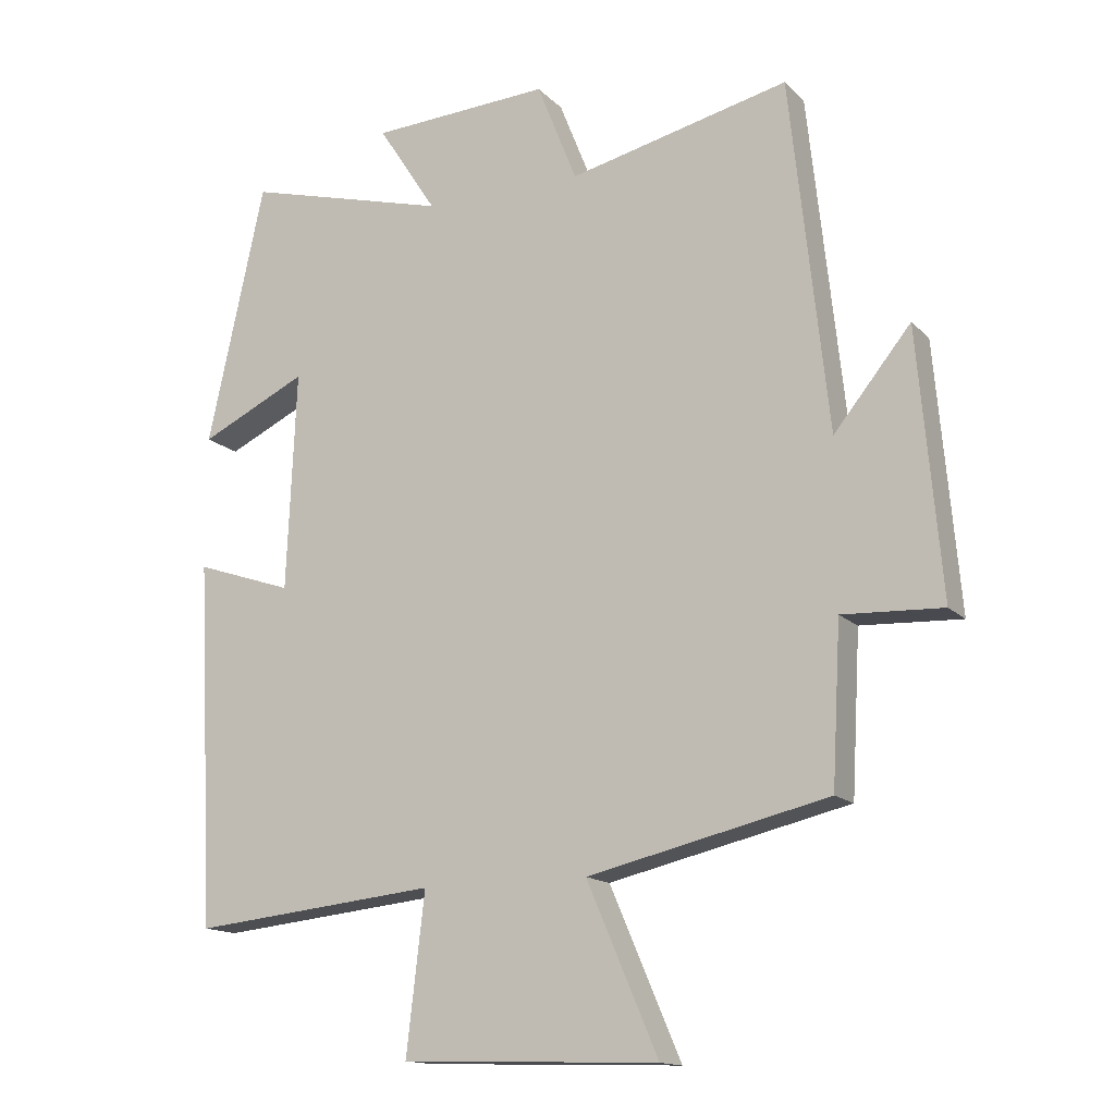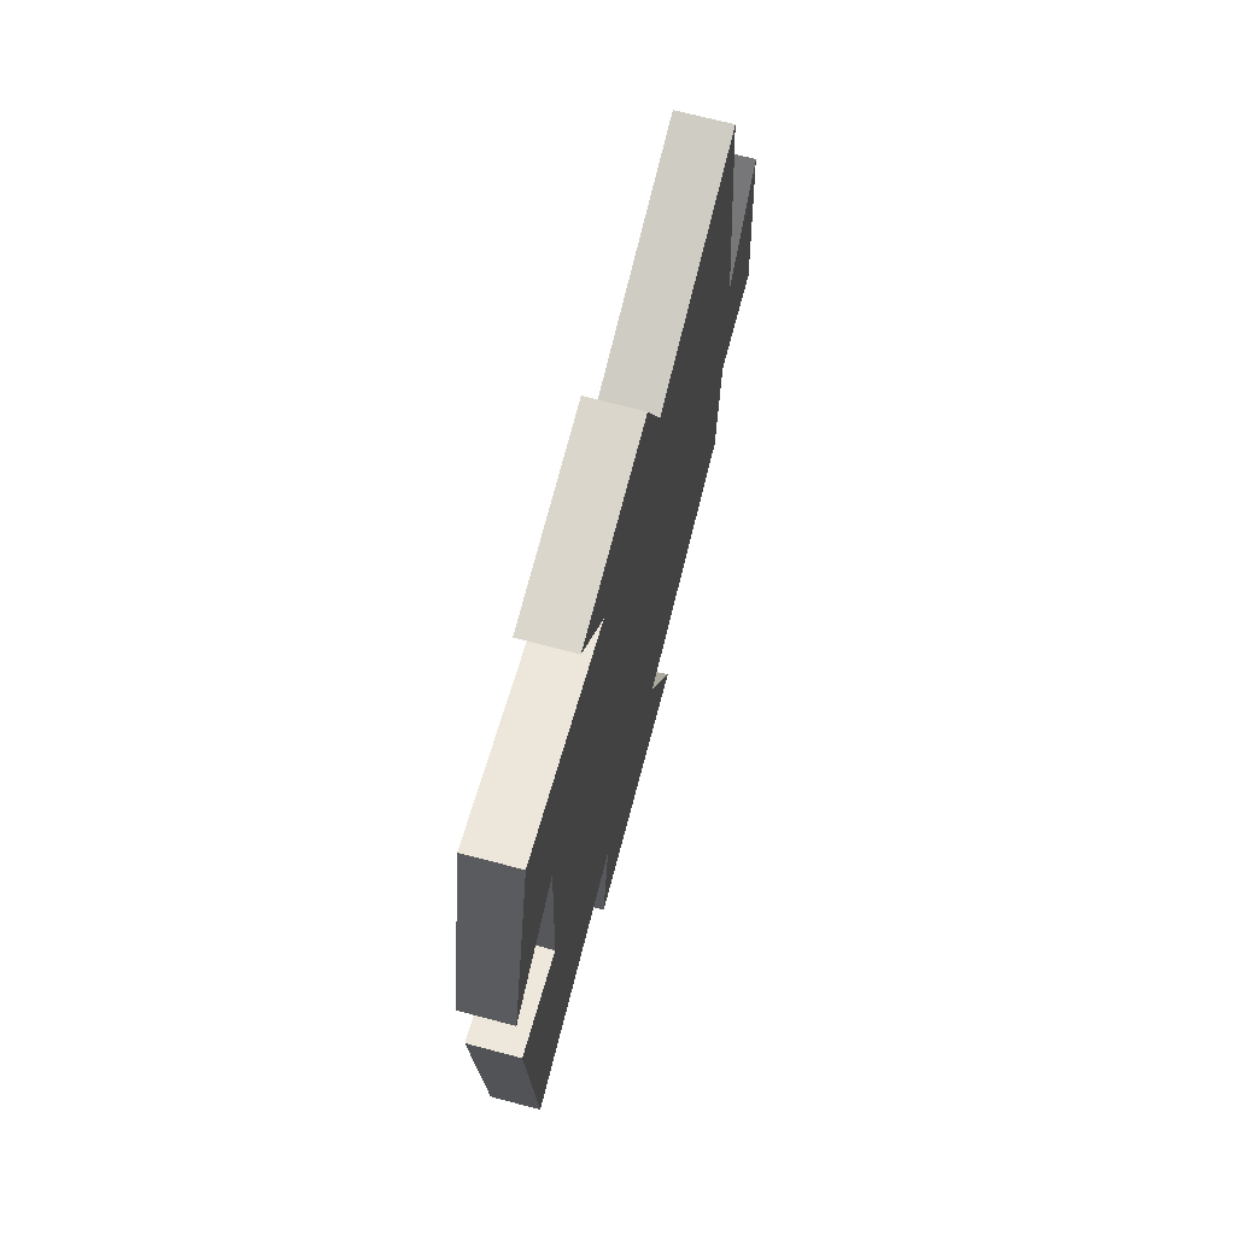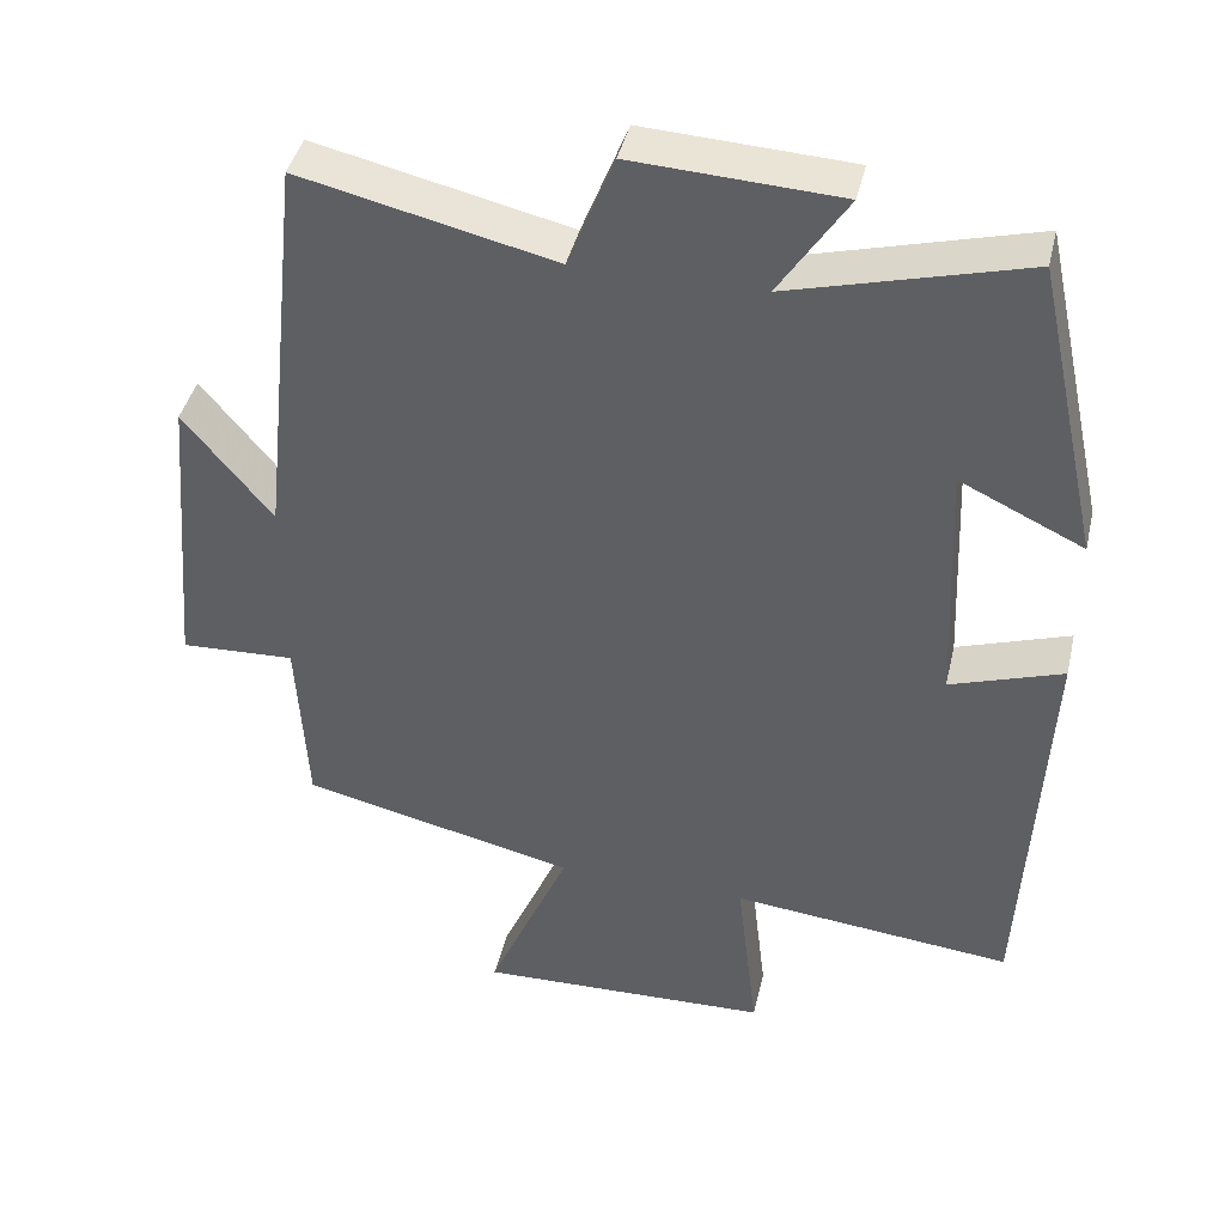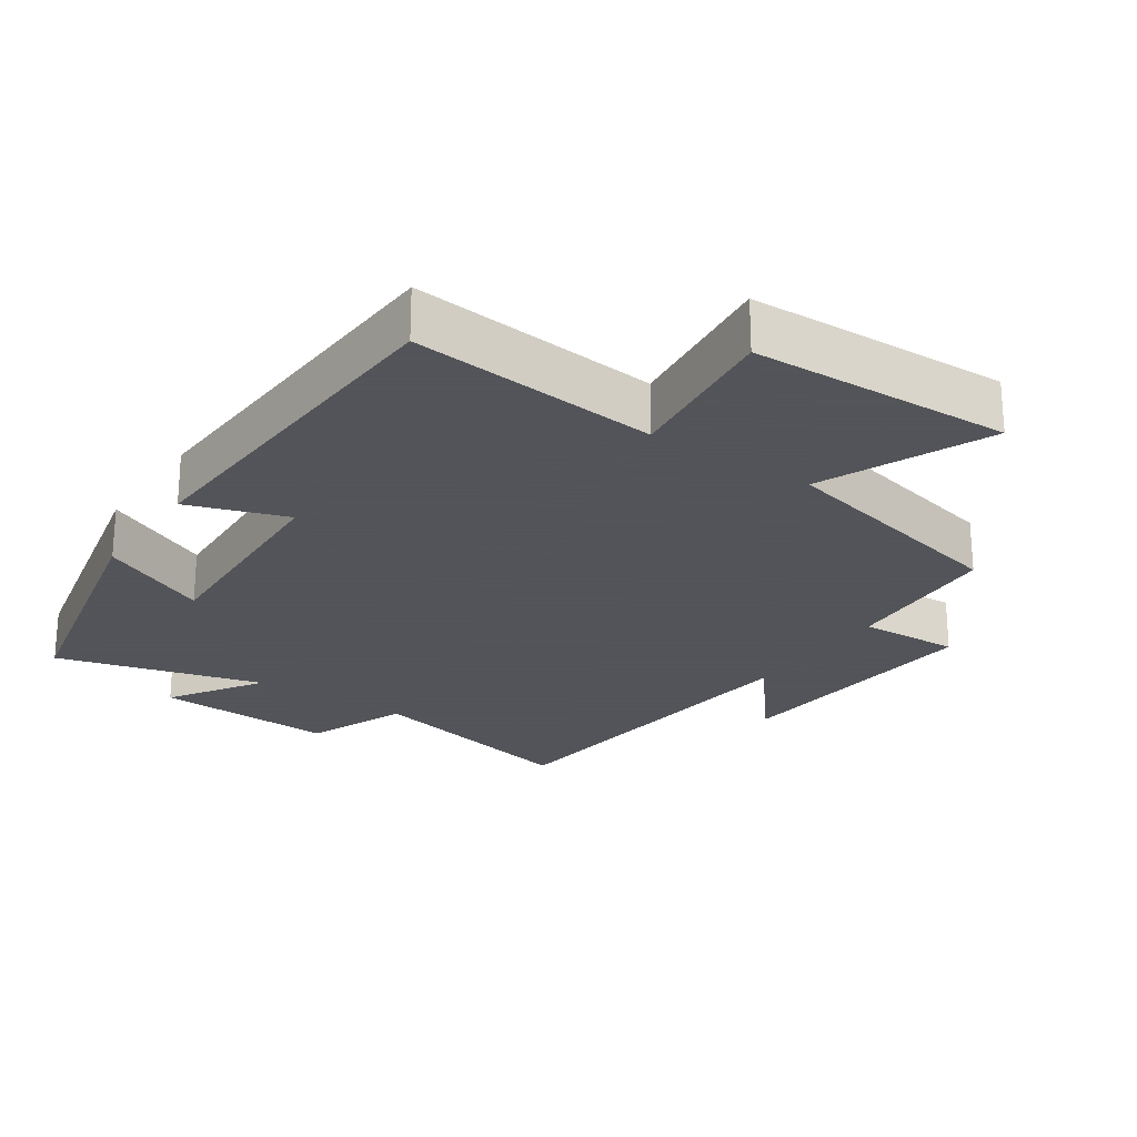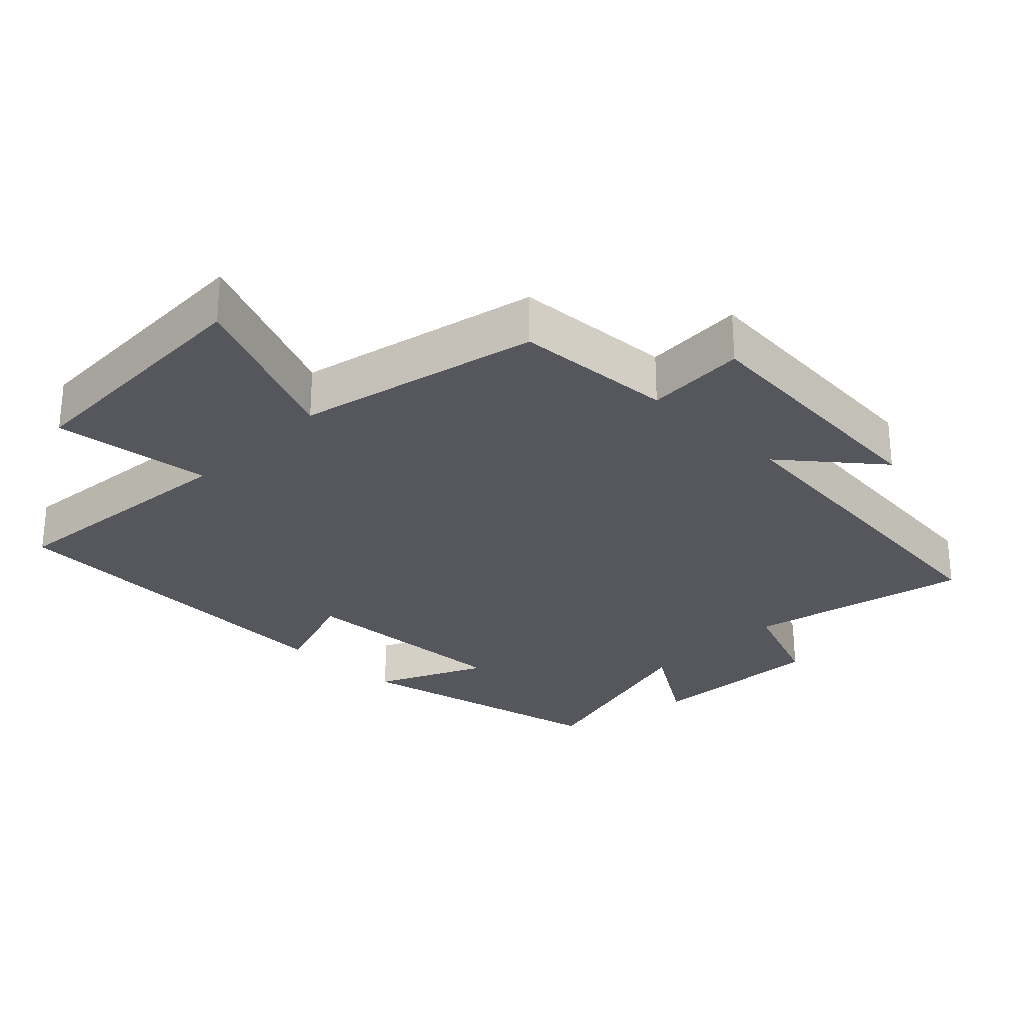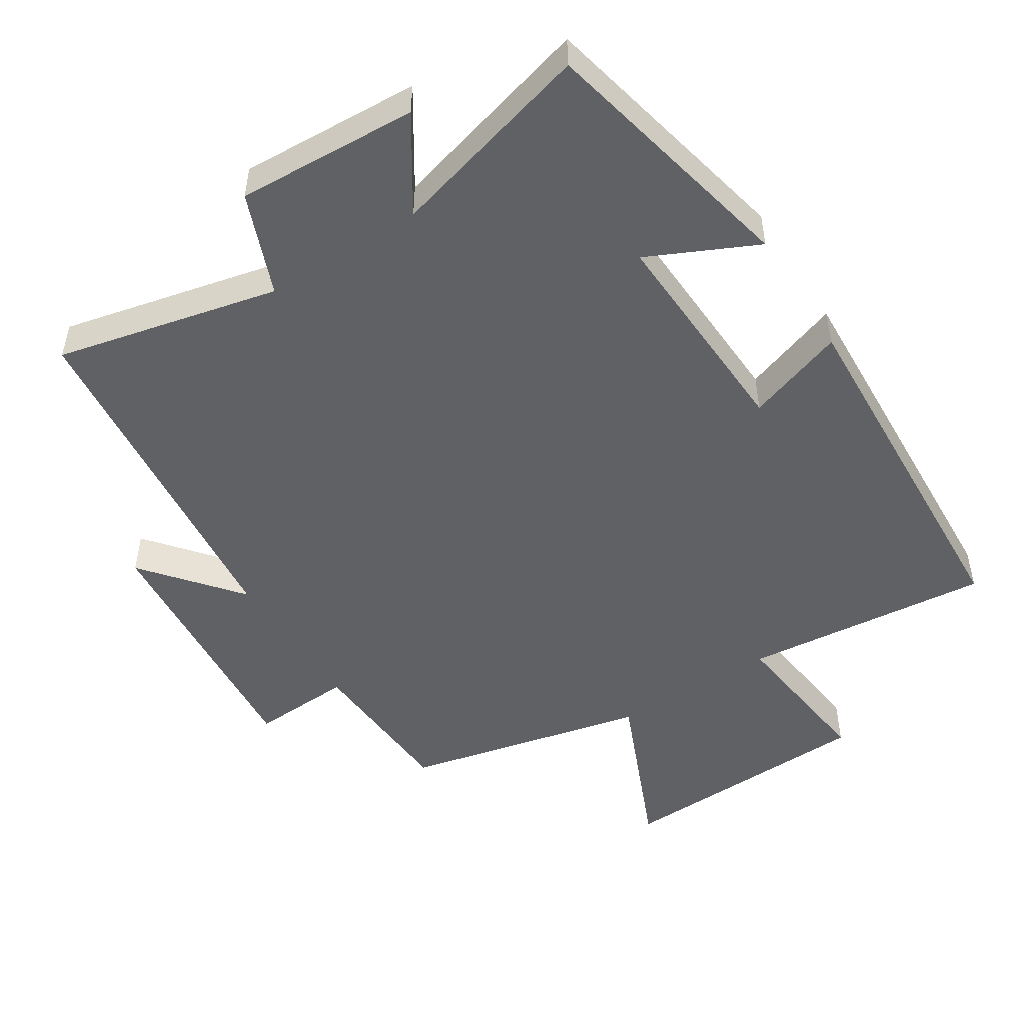
<metadata>
{"format":"obj","ext":"obj","renderer":"f3d","projection":"perspective","resolution":1024,"background":"white","views":[{"elev":-14.7,"azim":-152.5,"up":"+Z"},{"elev":70.8,"azim":104.7,"up":"+Z"},{"elev":41.9,"azim":13.0,"up":"+Z"},{"elev":-23.9,"azim":145.9,"up":"+Y"},{"elev":-27.5,"azim":-134.2,"up":"+Y"},{"elev":-49.8,"azim":32.6,"up":"+Y"}]}
</metadata>
<code>
v 0.473 0.07 -0.537
v 0.112 0.07 -0.5
v 0.139 0.07 -0.732
v -0.239 0.07 -0.744
v -0.134 0.07 -0.5
v -0.487 0.07 -0.418
v -0.5 0.07 -0.184
v -0.647 0.07 -0.191
v -0.613 0.07 0.197
v -0.5 0.07 0.058
v -0.444 0.07 0.575
v -0.12 0.07 0.5
v -0.061 0.07 0.648
v 0.203 0.07 0.634
v 0.116 0.07 0.5
v 0.416 0.07 0.581
v 0.5 0.07 0.197
v 0.342 0.07 0.272
v 0.356 0.07 -0.05
v 0.5 0.07 -0.001
v 0.473 0 -0.537
v 0.112 0 -0.5
v 0.139 0 -0.732
v -0.239 0 -0.744
v -0.134 0 -0.5
v -0.487 0 -0.418
v -0.5 0 -0.184
v -0.647 0 -0.191
v -0.613 0 0.197
v -0.5 0 0.058
v -0.444 0 0.575
v -0.12 0 0.5
v -0.061 0 0.648
v 0.203 0 0.634
v 0.116 0 0.5
v 0.416 0 0.581
v 0.5 0 0.197
v 0.342 0 0.272
v 0.356 0 -0.05
v 0.5 0 -0.001
f 19 20 1 2
f 18 19 2
f 15 16 17 18
f 15 18 2
f 12 13 14 15
f 12 15 2
f 12 2 3
f 11 12 3
f 10 11 3
f 7 8 9 10
f 5 6 7 10
f 5 10 3
f 3 4 5
f 22 21 40 39
f 22 39 38
f 38 37 36 35
f 22 38 35
f 35 34 33 32
f 22 35 32
f 23 22 32
f 23 32 31
f 23 31 30
f 30 29 28 27
f 30 27 26 25
f 23 30 25
f 25 24 23
f 1 21 22 2
f 2 22 23 3
f 3 23 24 4
f 4 24 25 5
f 5 25 26 6
f 6 26 27 7
f 7 27 28 8
f 8 28 29 9
f 9 29 30 10
f 10 30 31 11
f 11 31 32 12
f 12 32 33 13
f 13 33 34 14
f 14 34 35 15
f 15 35 36 16
f 16 36 37 17
f 17 37 38 18
f 18 38 39 19
f 19 39 40 20
f 20 40 21 1

</code>
